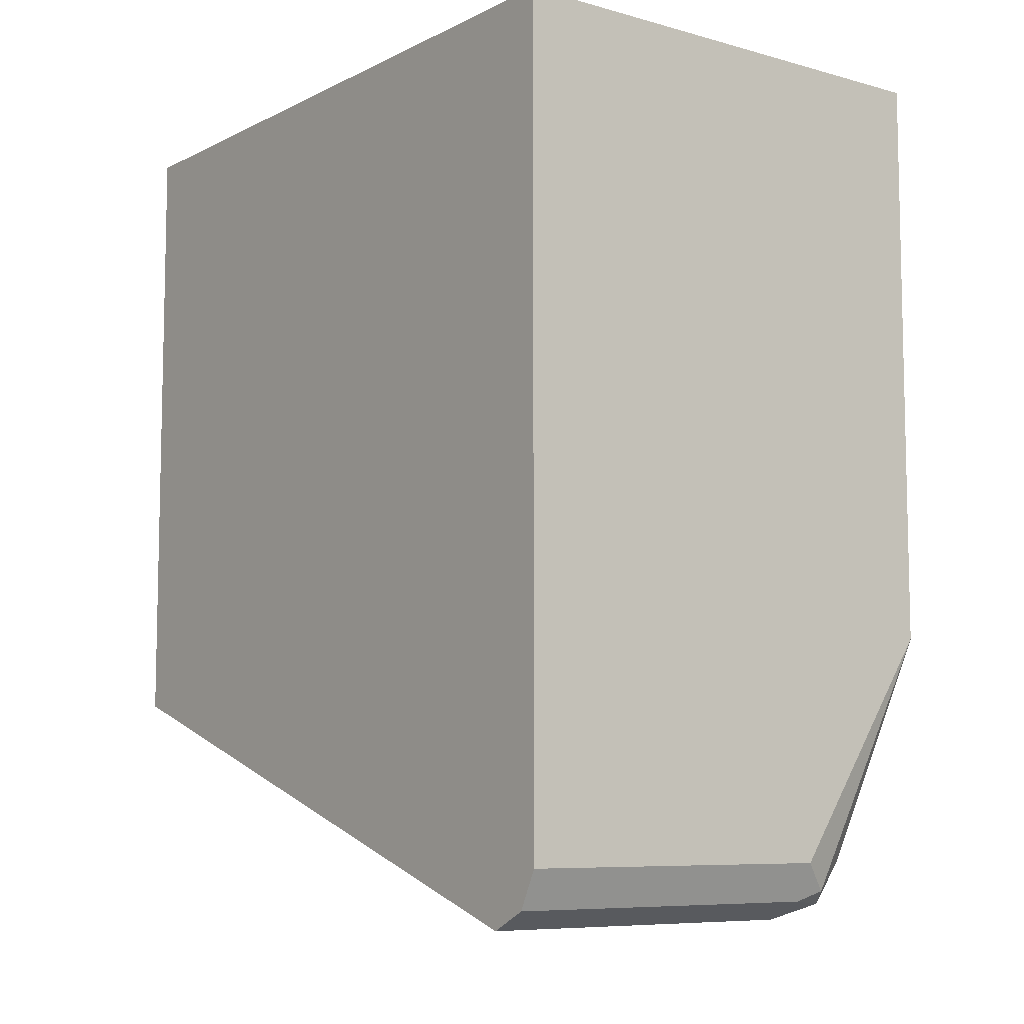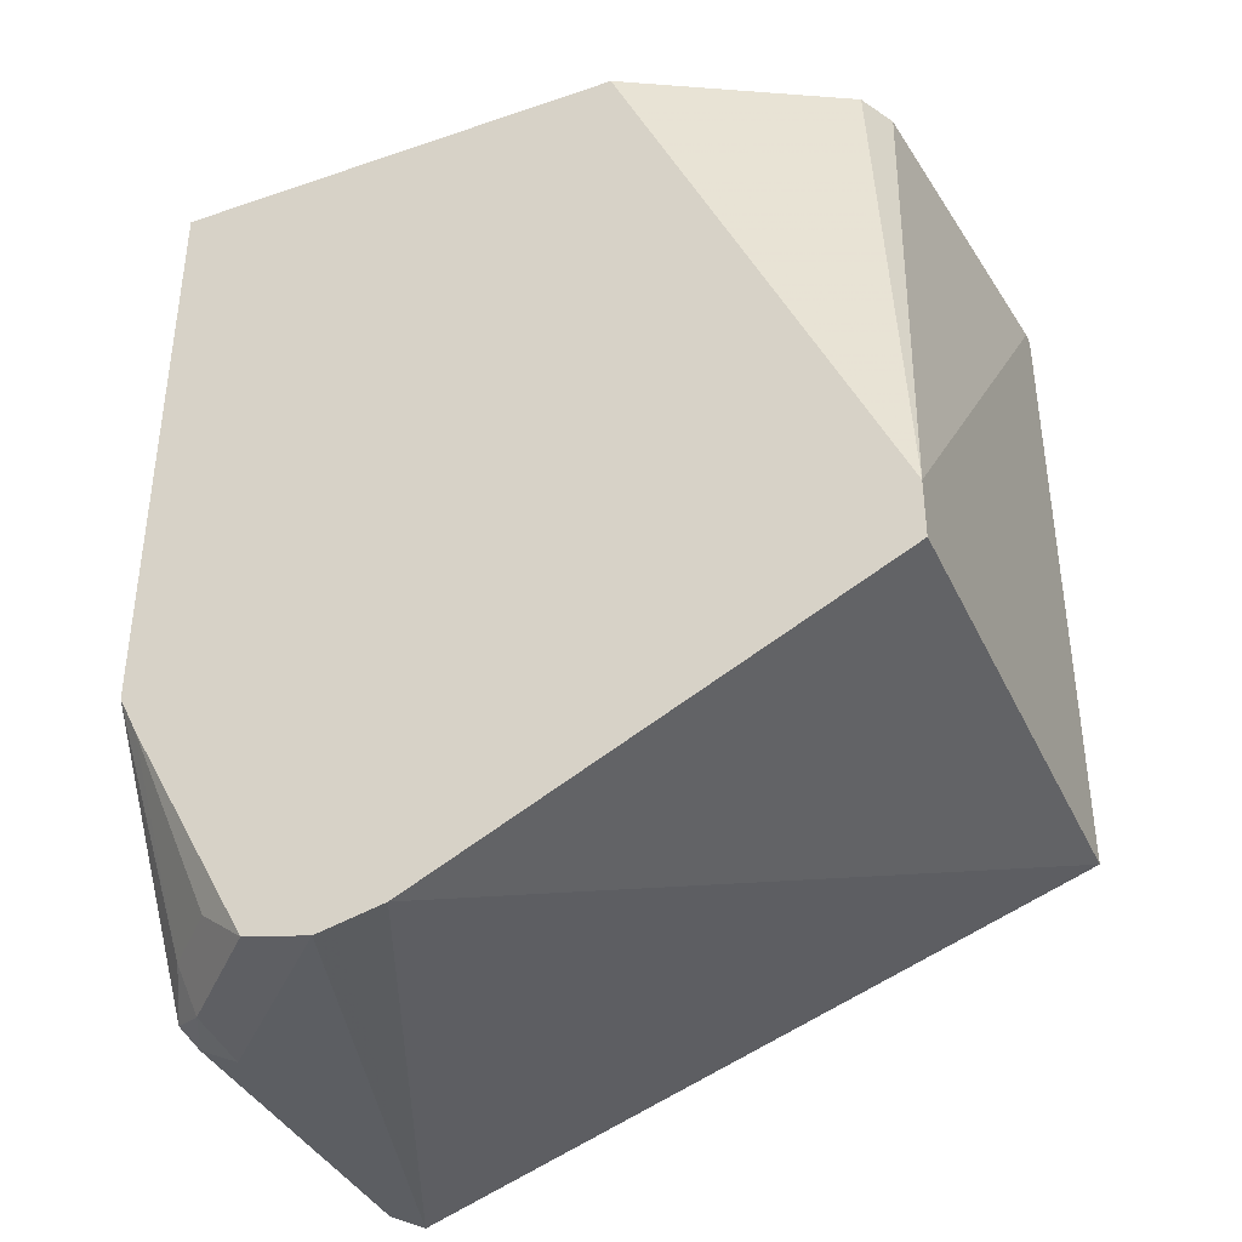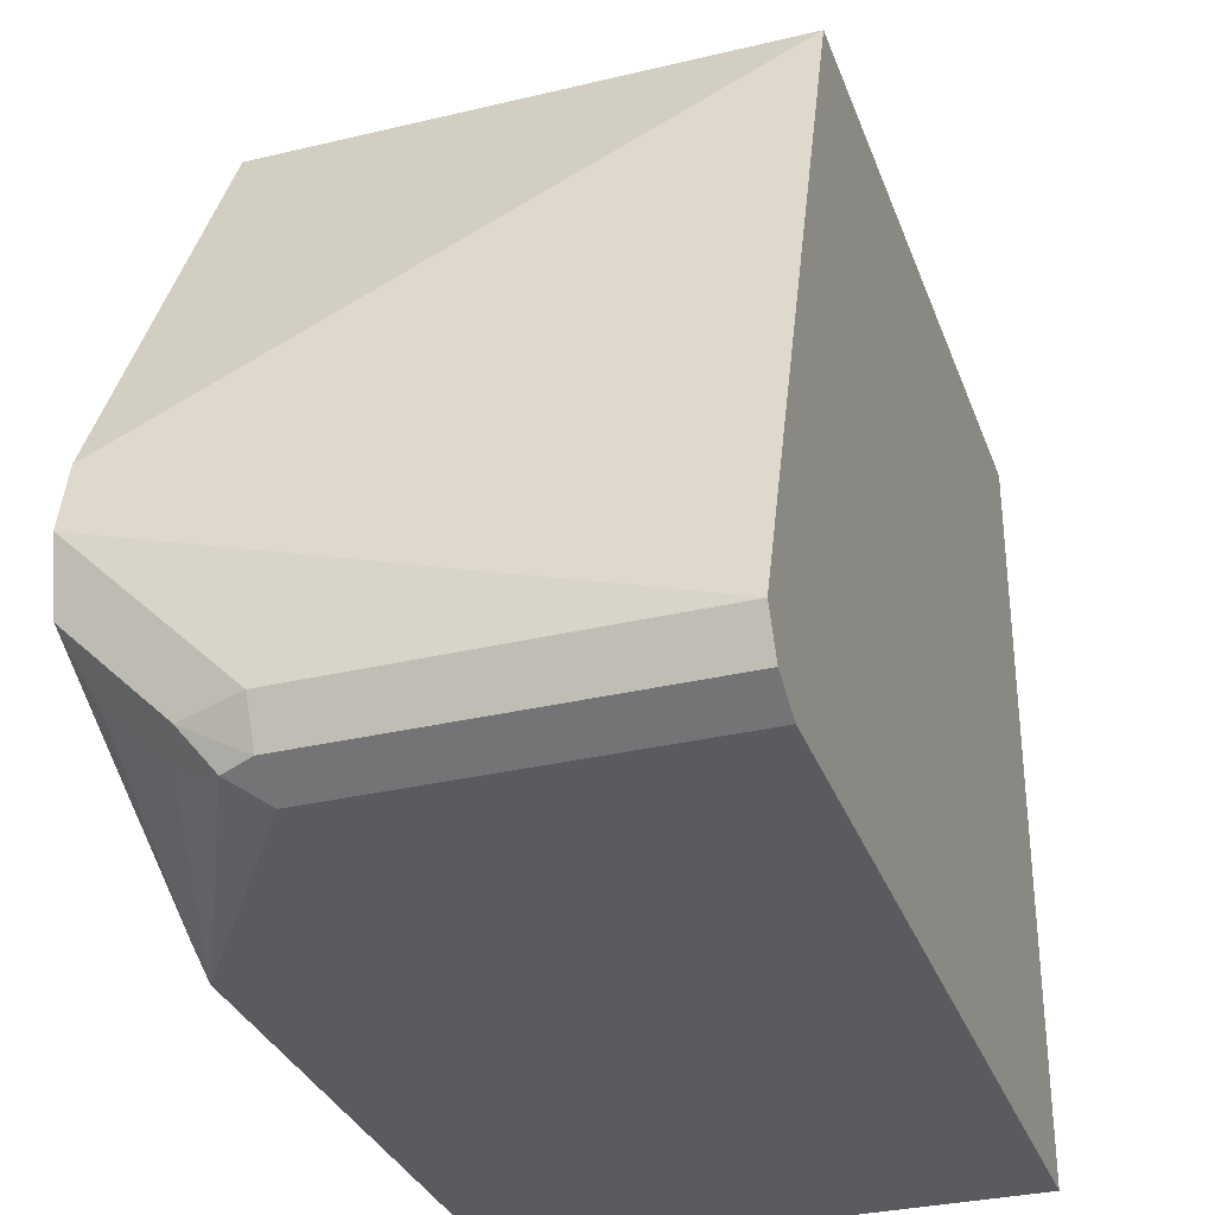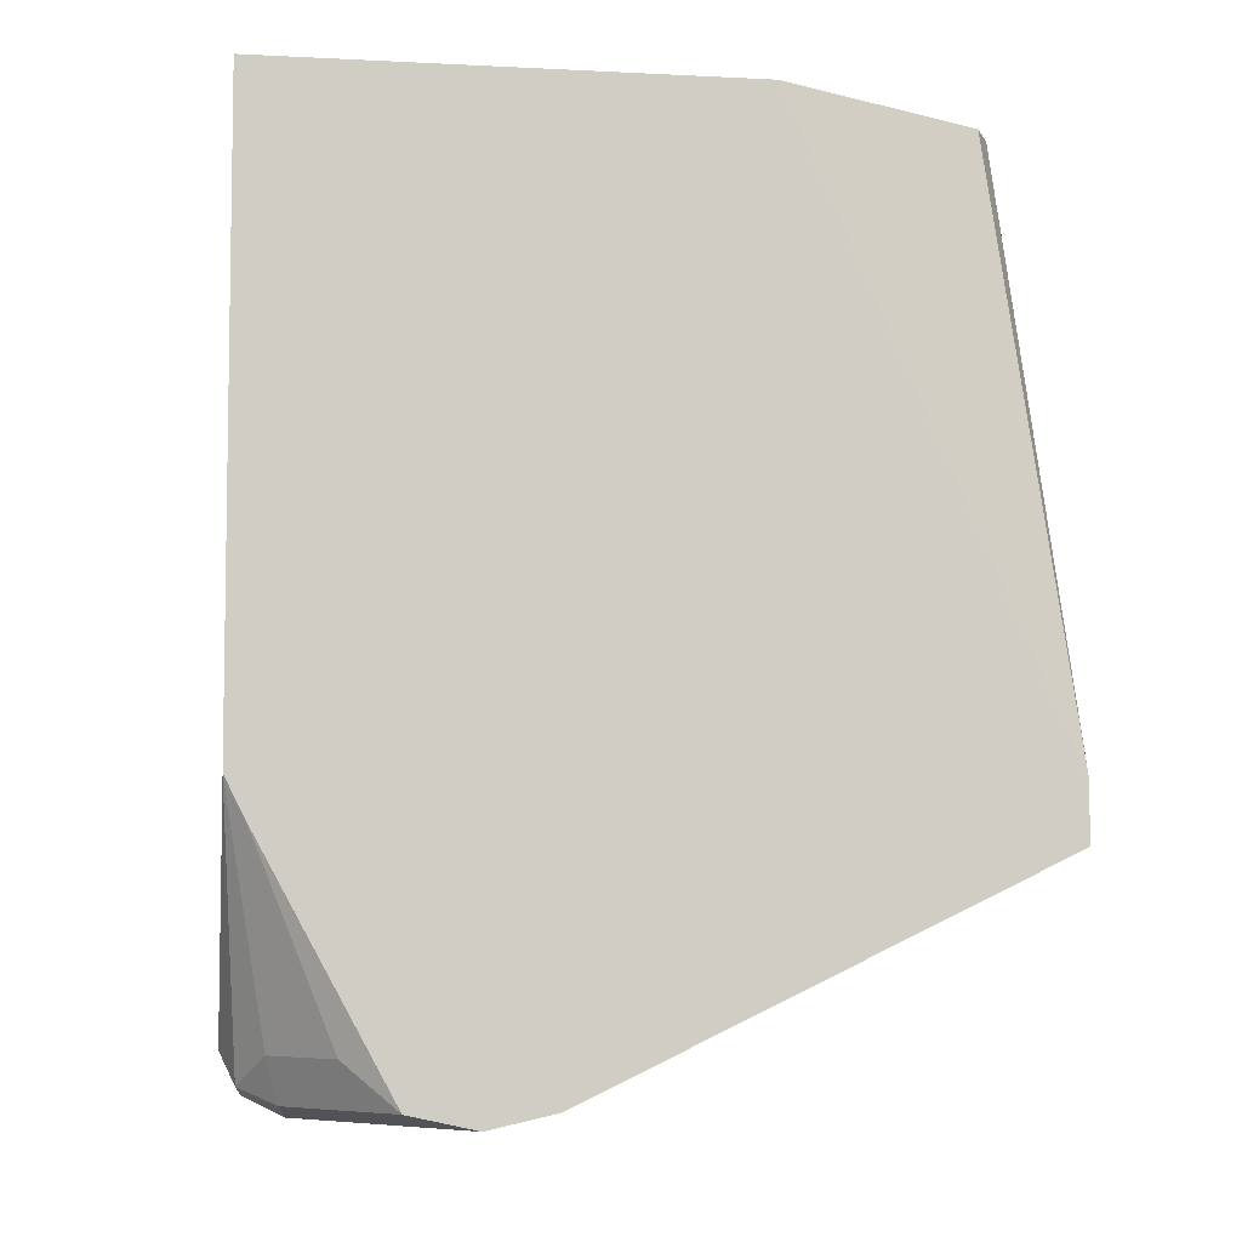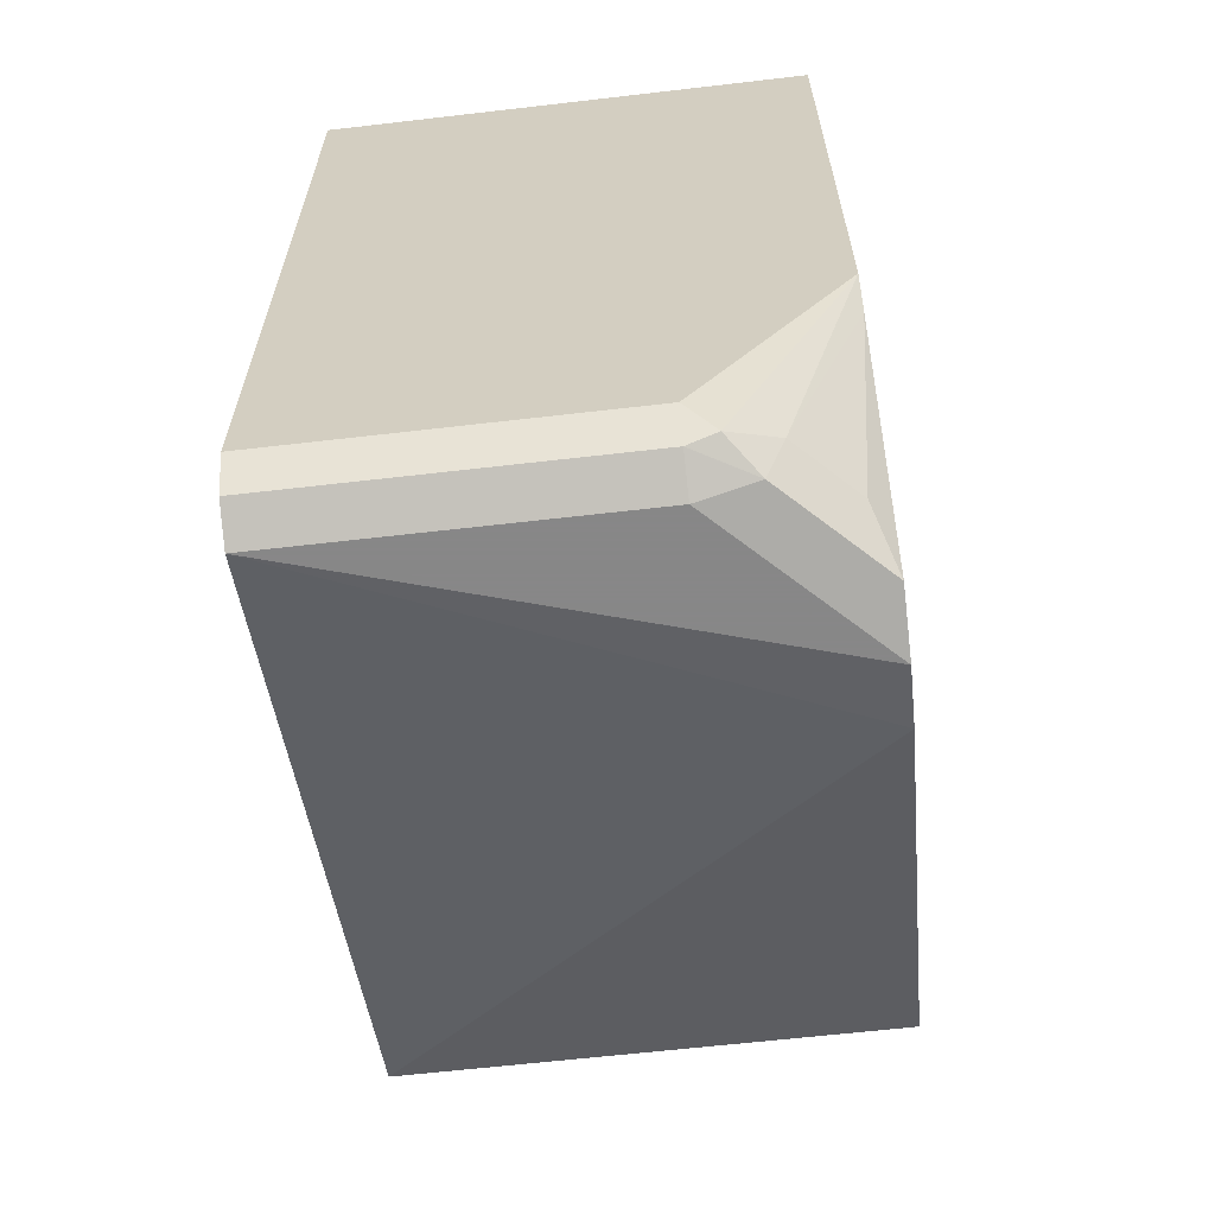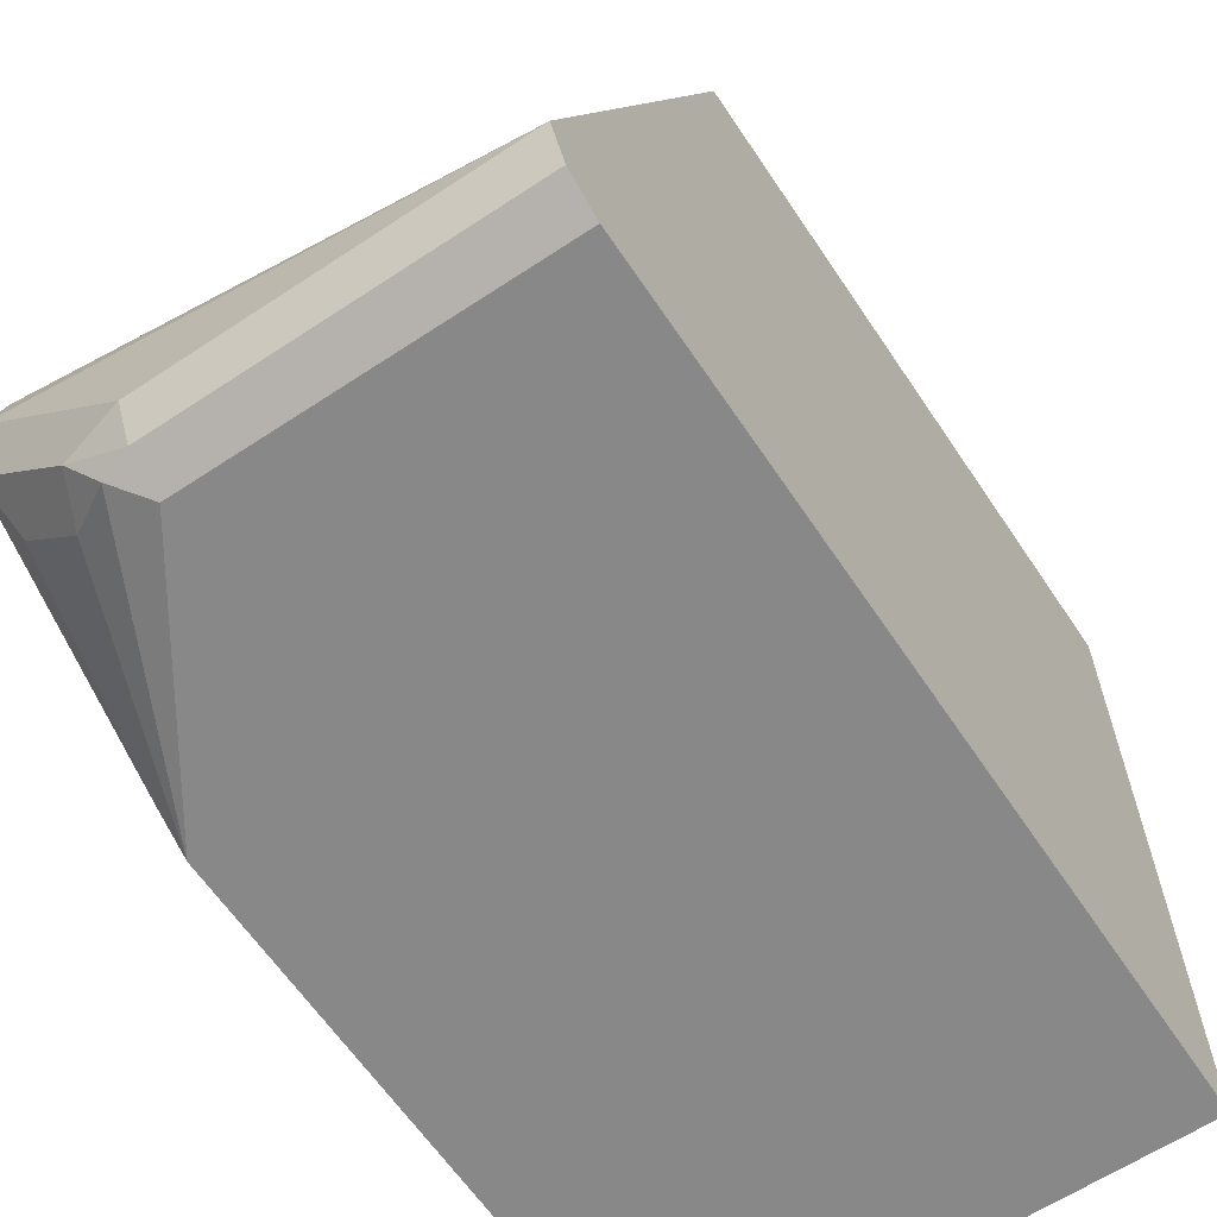
<metadata>
{"format":"obj","ext":"obj","renderer":"f3d","projection":"perspective","resolution":1024,"background":"white","views":[{"elev":-7.9,"azim":-37.2,"up":"+Z"},{"elev":-38.1,"azim":113.3,"up":"+Z"},{"elev":-32.1,"azim":-161.5,"up":"+Y"},{"elev":-5.8,"azim":81.3,"up":"+Z"},{"elev":-62.6,"azim":6.7,"up":"+Z"},{"elev":-62.7,"azim":-146.2,"up":"+Y"}]}
</metadata>
<code>
v 0.5094 0.05184 -0.2579
v 0.5094 -0.1031 -0.3323
v 0.3366 0.05184 -0.2579
v 0.5094 0.05184 -0.238
v 0.5094 -0.119 -0.3358
v 0.3366 -0.1786 -0.3373
v 0.3366 0.05184 -0.0328
v 0.3411 0.05184 -0.0328
v 0.4563 0.03966 -0.0328
v 0.4692 0.0332 -0.0328
v 0.4695 0.03305 -0.0328
v 0.5094 -0.0397 -0.0328
v 0.5094 -0.1255 -0.3373
v 0.4563 -0.1786 -0.3373
v 0.3366 -0.1918 -0.3307
v 0.3366 -0.1984 -0.0328
v 0.5094 -0.1984 -0.0328
v 0.496 -0.1389 -0.3373
v 0.5094 -0.1478 -0.3323
v 0.4761 -0.181 -0.3323
v 0.4563 -0.1918 -0.3307
v 0.3366 -0.1984 -0.3174
v 0.5094 -0.1984 -0.238
v 0.5026 -0.1653 -0.3174
v 0.4827 -0.1852 -0.3174
v 0.5094 -0.1918 -0.2513
v 0.4662 -0.1934 -0.3273
v 0.4563 -0.1984 -0.3174
f 14 20 21
f 14 19 20
f 14 18 19
f 13 19 18
f 7 10 9
f 24 26 25
f 7 11 10
f 7 12 11
f 15 21 28
f 7 17 12
f 7 9 8
f 15 28 22
f 20 25 27
f 16 28 23
f 16 23 17
f 19 24 25
f 19 25 20
f 19 26 24
f 20 27 21
f 21 27 28
f 23 28 27
f 23 27 25
f 23 25 26
f 7 16 17
f 16 22 28
f 6 21 15
f 4 9 10
f 6 18 14
f 6 14 21
f 1 2 3
f 1 3 7
f 1 7 8
f 1 8 4
f 1 4 12
f 1 12 17
f 1 17 23
f 1 23 26
f 1 19 13
f 1 13 5
f 1 26 19
f 2 5 6
f 6 13 18
f 5 13 6
f 1 5 2
f 4 10 11
f 4 8 9
f 4 11 12
f 3 22 16
f 3 15 22
f 3 6 15
f 2 6 3
f 3 16 7

</code>
